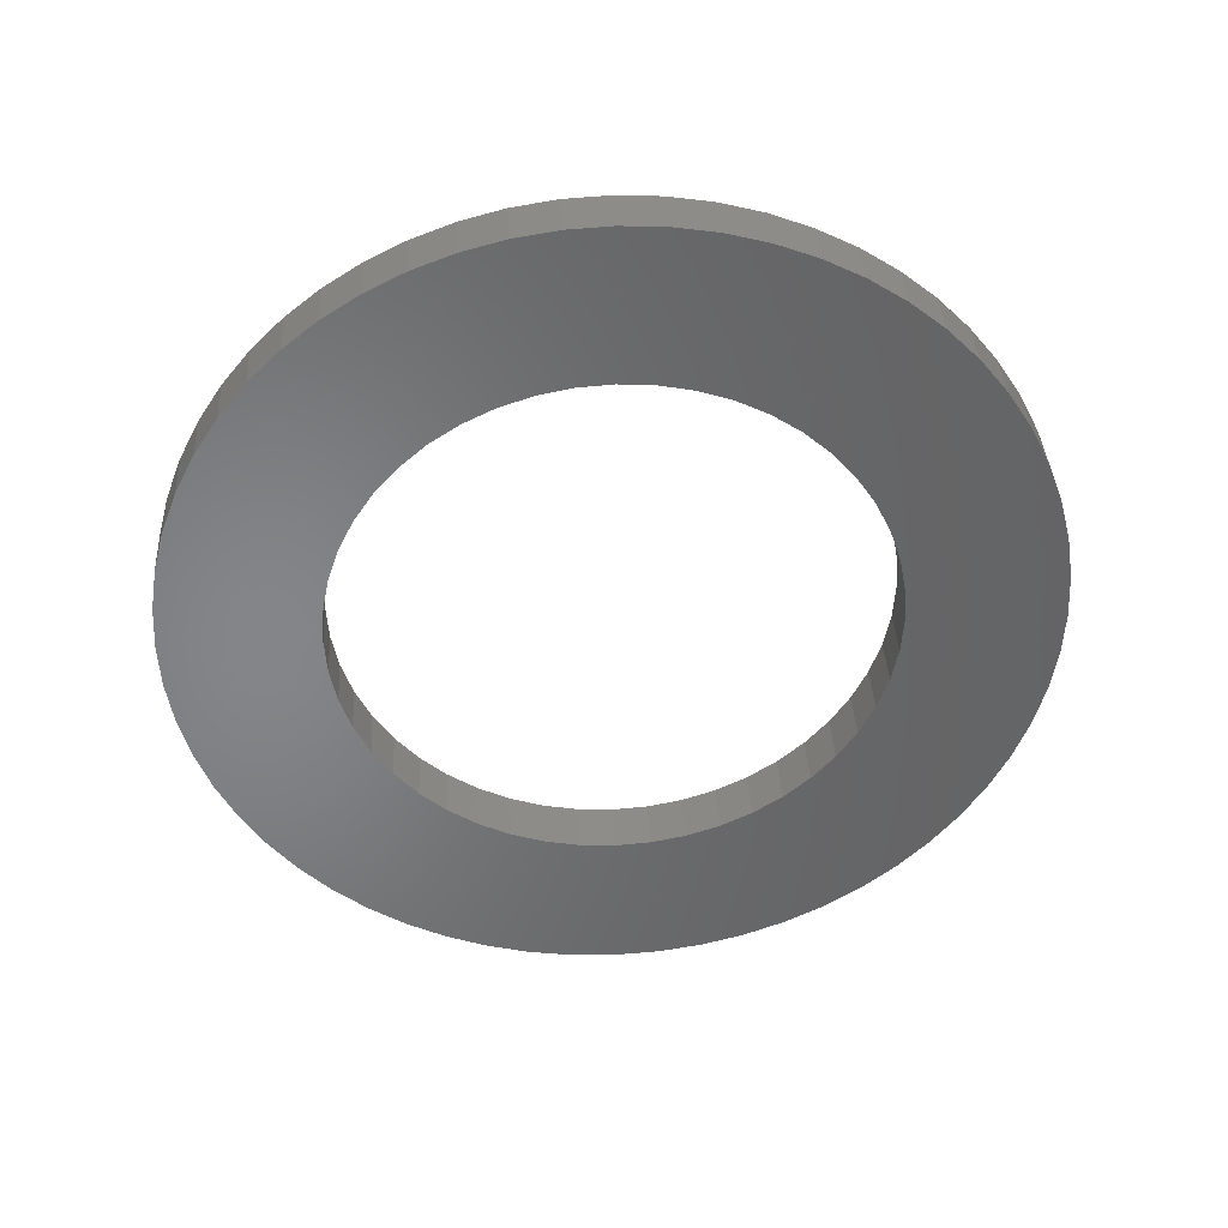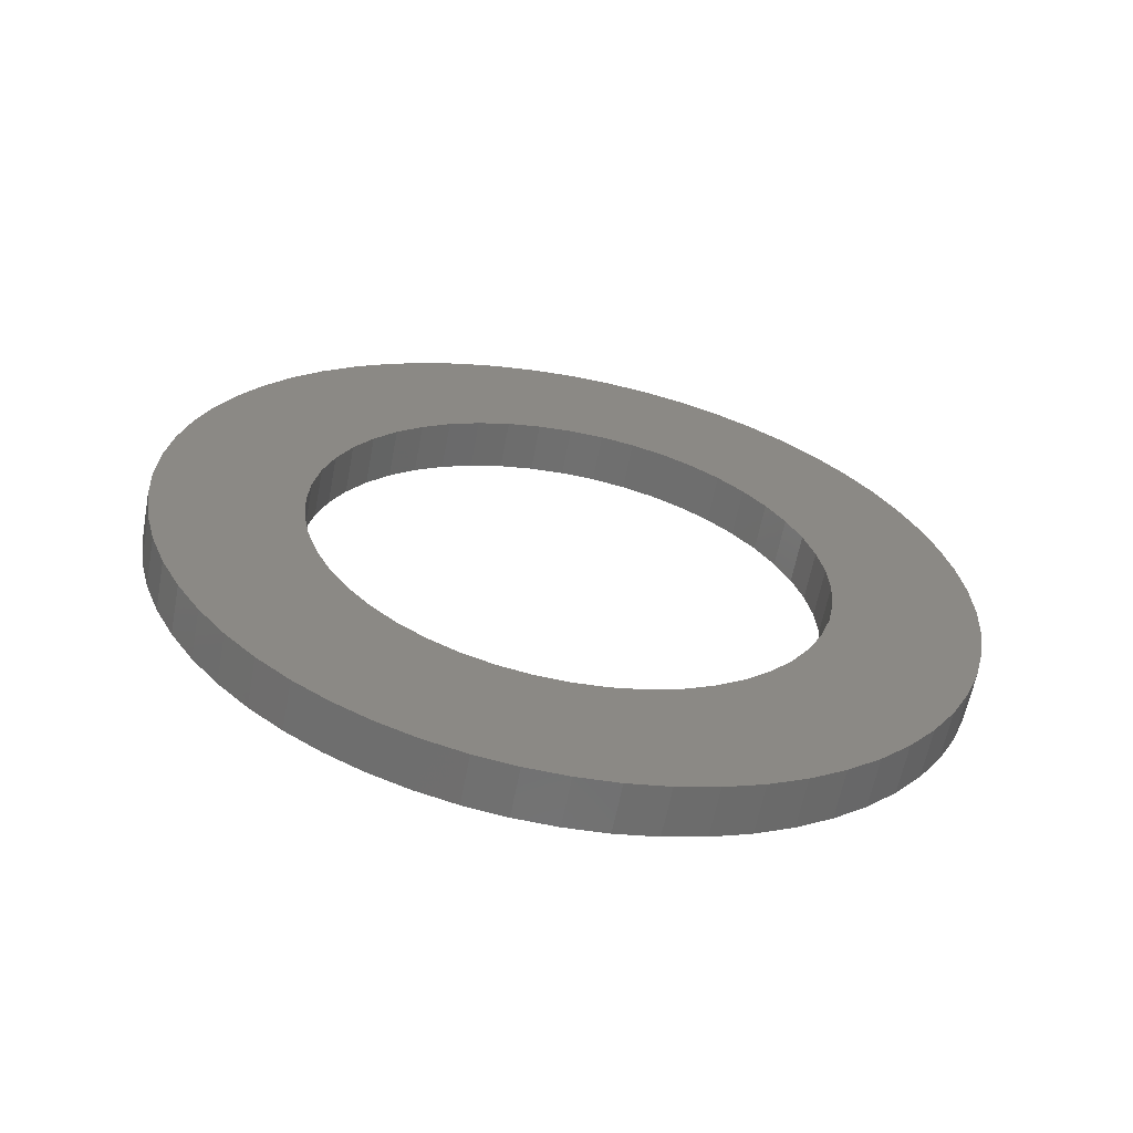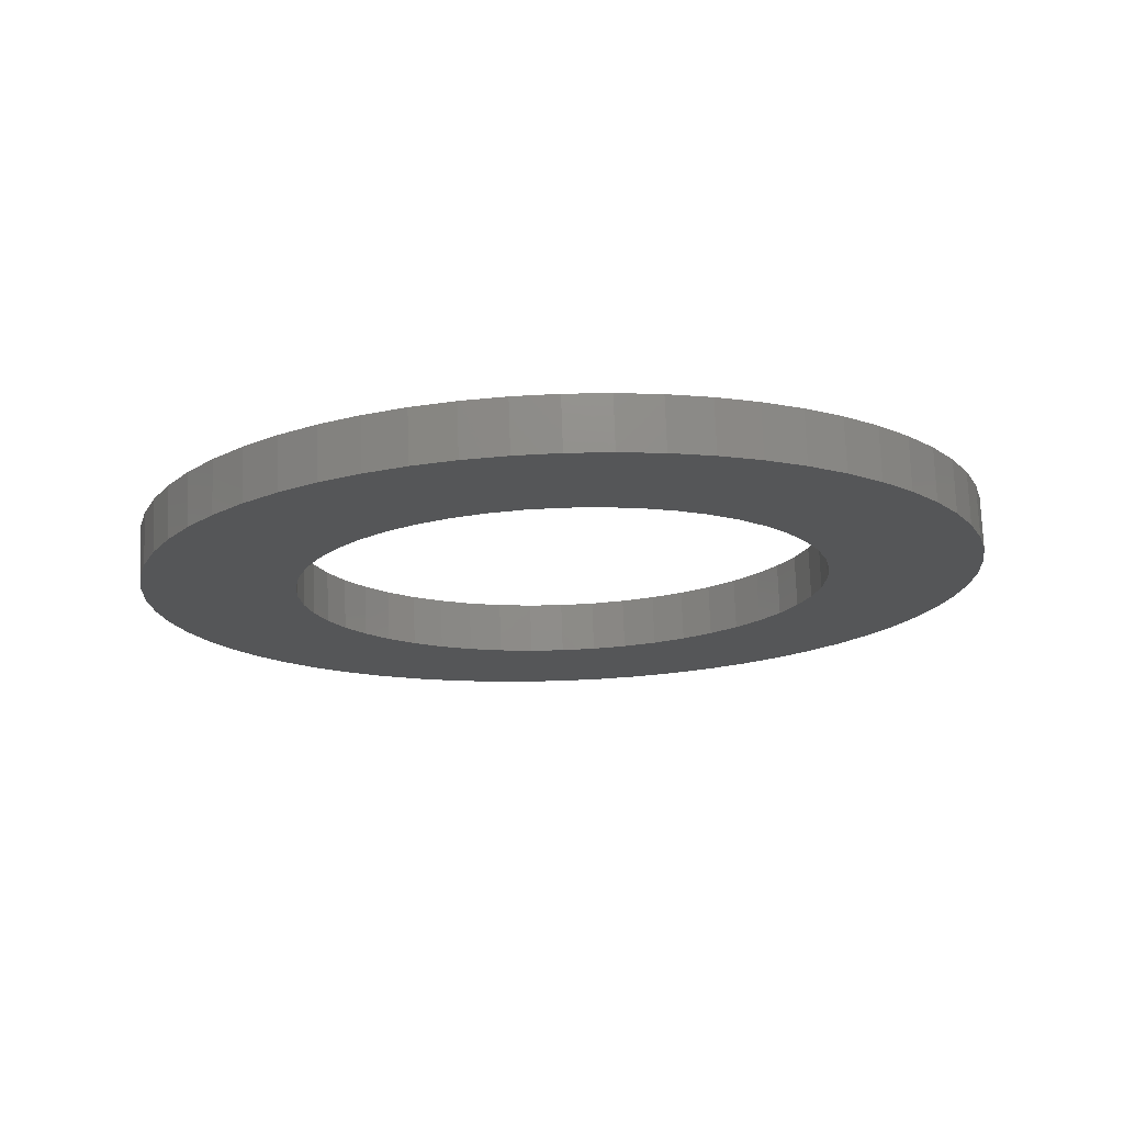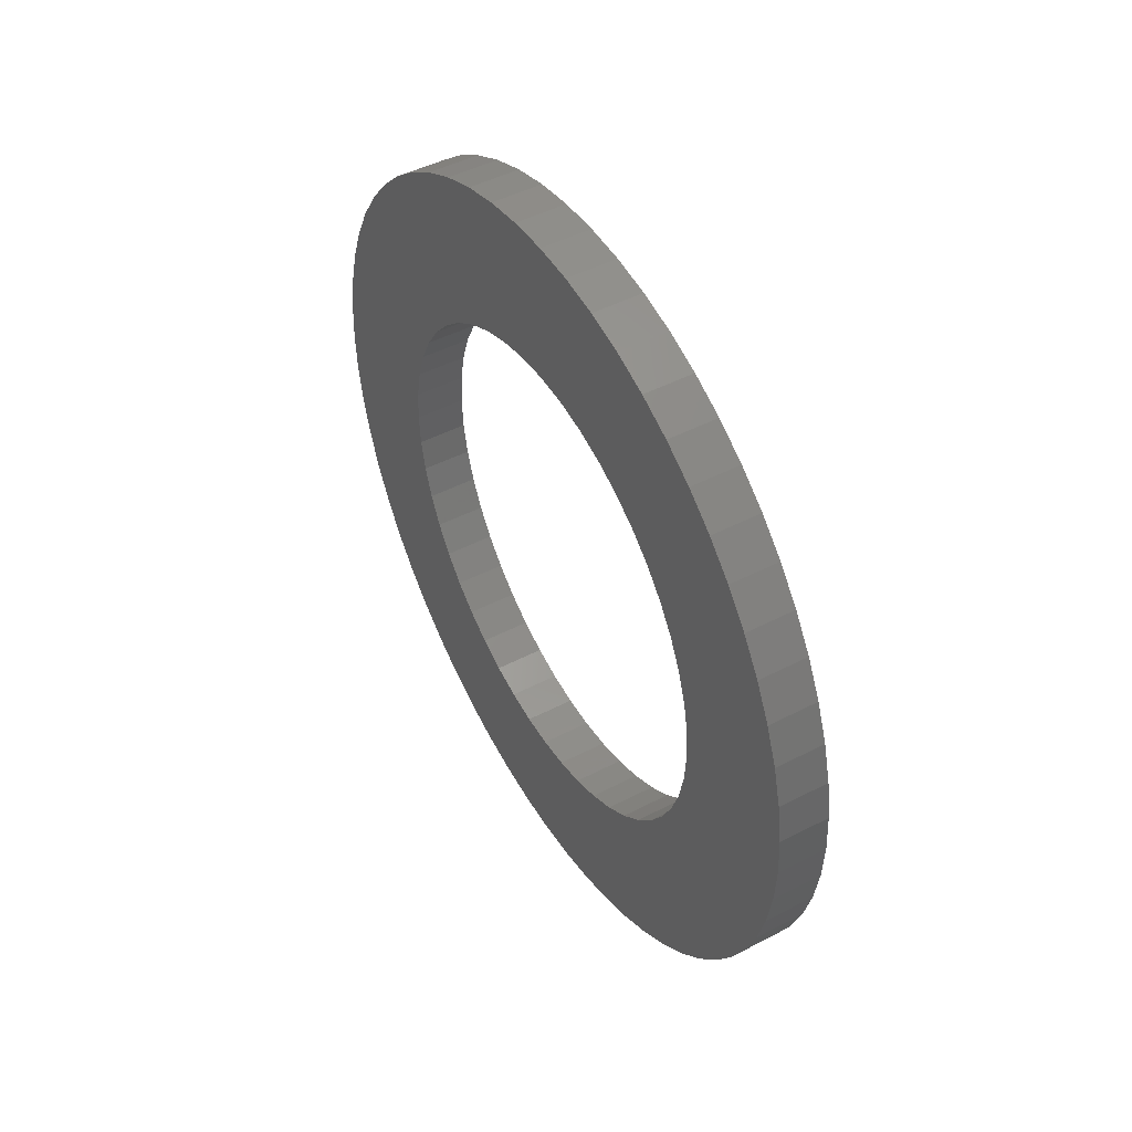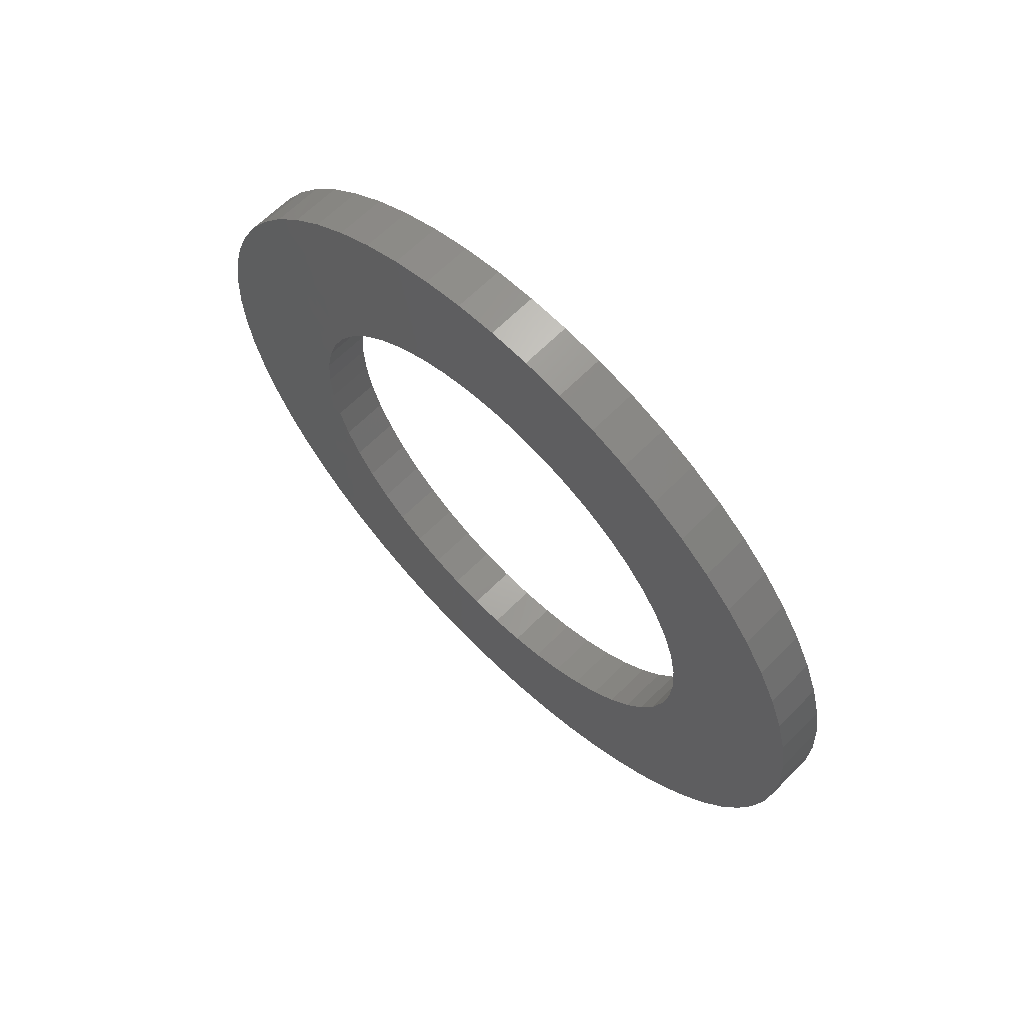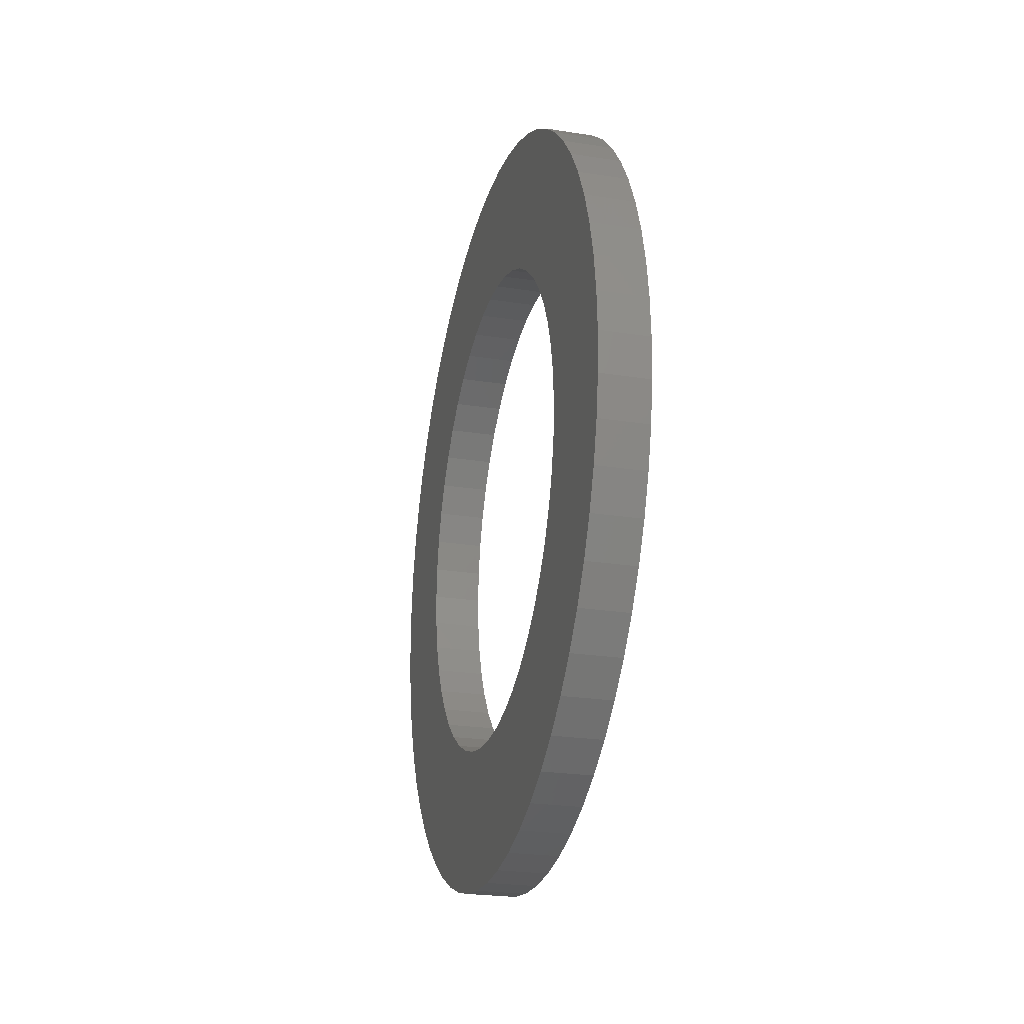
<metadata>
{"format":"stl","ext":"stl","renderer":"f3d","projection":"perspective","resolution":1024,"background":"white","views":[{"elev":37.7,"azim":86.6,"up":"+Z"},{"elev":-61.7,"azim":79.2,"up":"+Y"},{"elev":74.0,"azim":88.0,"up":"+Z"},{"elev":47.1,"azim":149.6,"up":"+Y"},{"elev":64.2,"azim":-45.4,"up":"+Y"},{"elev":-24.2,"azim":165.5,"up":"+Z"}]}
</metadata>
<code>
# stl→obj: 212 verts, 432 faces
v 2033 548.5 1886
v 2033 550.4 1889
v 2033 548 1887
v 2033 549.8 1889
v 2033 547.5 1887
v 2033 549.1 1890
v 2033 547 1888
v 2033 548.4 1890
v 2033 546.4 1888
v 2033 540.8 1887
v 2033 538.5 1889
v 2033 540.4 1886
v 2033 537.9 1888
v 2033 540 1886
v 2033 537.5 1887
v 2033 539.7 1885
v 2033 537.1 1887
v 2033 539.5 1885
v 2033 549.3 1882
v 2033 552.2 1882
v 2033 549.5 1883
v 2033 552.4 1883
v 2033 549.5 1884
v 2033 552.4 1884
v 2033 549.3 1885
v 2033 543.8 1888
v 2033 542.8 1891
v 2033 543.1 1888
v 2033 541.9 1891
v 2033 542.5 1888
v 2033 541.2 1891
v 2033 541.9 1888
v 2033 540.4 1890
v 2033 541.3 1887
v 2033 539.7 1890
v 2033 539.1 1889
v 2033 547.7 1891
v 2033 546.9 1891
v 2033 545.7 1888
v 2033 546.1 1891
v 2033 545.1 1888
v 2033 545.3 1891
v 2033 544.4 1888
v 2033 544.4 1891
v 2033 543.6 1891
v 2033 536.8 1886
v 2033 536.6 1885
v 2033 539.4 1884
v 2033 536.5 1884
v 2033 539.3 1883
v 2033 536.4 1883
v 2033 539.4 1883
v 2033 536.5 1883
v 2033 539.5 1882
v 2033 552.2 1885
v 2033 552 1886
v 2033 549.1 1885
v 2033 551.7 1887
v 2033 548.8 1886
v 2033 551.3 1887
v 2033 550.9 1888
v 2033 548 1880
v 2033 550.4 1878
v 2033 548.5 1880
v 2033 550.9 1879
v 2033 548.8 1881
v 2033 551.3 1879
v 2033 549.1 1881
v 2033 551.7 1880
v 2033 552 1881
v 2033 545.1 1878
v 2033 546.1 1876
v 2033 545.7 1878
v 2033 546.9 1876
v 2033 546.4 1879
v 2033 547.7 1876
v 2033 547 1879
v 2033 548.4 1876
v 2033 547.5 1879
v 2033 549.1 1877
v 2033 549.8 1877
v 2033 543.1 1878
v 2033 542.8 1876
v 2033 543.8 1878
v 2033 543.6 1875
v 2033 544.4 1878
v 2033 544.4 1875
v 2033 545.3 1875
v 2033 536.6 1882
v 2033 536.8 1881
v 2033 539.7 1881
v 2033 537.1 1880
v 2033 540 1881
v 2033 537.5 1879
v 2033 540.4 1880
v 2033 537.9 1879
v 2033 540.8 1880
v 2033 538.5 1878
v 2033 539.1 1877
v 2033 541.3 1879
v 2033 539.7 1877
v 2033 541.9 1879
v 2033 540.4 1876
v 2033 542.5 1879
v 2033 541.2 1876
v 2033 541.9 1876
v 2032 548 1887
v 2032 550.4 1889
v 2032 548.5 1886
v 2032 550.9 1888
v 2032 548.8 1886
v 2032 551.3 1887
v 2032 549.1 1885
v 2032 551.7 1887
v 2032 552 1886
v 2032 549.3 1885
v 2032 552.2 1885
v 2032 549.5 1884
v 2032 552.4 1884
v 2032 549.5 1883
v 2032 552.4 1883
v 2032 539.7 1881
v 2032 536.8 1881
v 2032 539.5 1882
v 2032 536.6 1882
v 2032 539.4 1883
v 2032 536.5 1883
v 2032 539.3 1883
v 2032 536.4 1883
v 2032 539.4 1884
v 2032 545.7 1888
v 2032 546.9 1891
v 2032 546.4 1888
v 2032 547.7 1891
v 2032 547 1888
v 2032 548.4 1890
v 2032 547.5 1887
v 2032 549.1 1890
v 2032 549.8 1889
v 2032 540.4 1886
v 2032 538.5 1889
v 2032 540.8 1887
v 2032 539.1 1889
v 2032 541.3 1887
v 2032 539.7 1890
v 2032 541.9 1888
v 2032 540.4 1890
v 2032 542.5 1888
v 2032 541.2 1891
v 2032 543.1 1888
v 2032 536.5 1884
v 2032 536.6 1885
v 2032 539.5 1885
v 2032 536.8 1886
v 2032 539.7 1885
v 2032 537.1 1887
v 2032 540 1886
v 2032 537.5 1887
v 2032 537.9 1888
v 2032 541.3 1879
v 2032 539.1 1877
v 2032 540.8 1880
v 2032 538.5 1878
v 2032 540.4 1880
v 2032 537.9 1879
v 2032 540 1881
v 2032 537.5 1879
v 2032 537.1 1880
v 2032 552.2 1882
v 2032 549.3 1882
v 2032 552 1881
v 2032 549.1 1881
v 2032 551.7 1880
v 2032 548.8 1881
v 2032 551.3 1879
v 2032 548.5 1880
v 2032 541.9 1891
v 2032 542.8 1891
v 2032 543.8 1888
v 2032 543.6 1891
v 2032 544.4 1888
v 2032 544.4 1891
v 2032 545.1 1888
v 2032 545.3 1891
v 2032 546.1 1891
v 2032 543.8 1878
v 2032 542.8 1876
v 2032 543.1 1878
v 2032 541.9 1876
v 2032 542.5 1879
v 2032 541.2 1876
v 2032 541.9 1879
v 2032 540.4 1876
v 2032 539.7 1877
v 2032 546.4 1879
v 2032 546.9 1876
v 2032 545.7 1878
v 2032 546.1 1876
v 2032 545.1 1878
v 2032 545.3 1875
v 2032 544.4 1878
v 2032 544.4 1875
v 2032 543.6 1875
v 2032 550.9 1879
v 2032 550.4 1878
v 2032 548 1880
v 2032 549.8 1877
v 2032 547.5 1879
v 2032 549.1 1877
v 2032 547 1879
v 2032 548.4 1876
v 2032 547.7 1876
f 1 2 3
f 3 2 4
f 3 4 5
f 5 4 6
f 5 6 7
f 7 6 8
f 7 8 9
f 10 11 12
f 12 11 13
f 12 13 14
f 14 13 15
f 14 15 16
f 16 15 17
f 16 17 18
f 19 20 21
f 21 20 22
f 21 22 21
f 21 22 22
f 21 22 23
f 23 22 24
f 23 24 25
f 26 27 28
f 28 27 29
f 28 29 30
f 30 29 31
f 30 31 32
f 32 31 33
f 32 33 34
f 34 33 35
f 34 35 10
f 10 35 36
f 10 36 11
f 8 37 9
f 9 37 38
f 9 38 39
f 39 38 40
f 39 40 41
f 41 40 42
f 41 42 43
f 43 42 44
f 43 44 26
f 26 44 45
f 26 45 27
f 17 46 18
f 18 46 47
f 18 47 48
f 48 47 49
f 48 49 50
f 50 49 51
f 50 51 52
f 52 51 53
f 52 53 54
f 24 55 25
f 25 55 56
f 25 56 57
f 57 56 58
f 57 58 59
f 59 58 60
f 59 60 1
f 1 60 61
f 1 61 2
f 62 63 64
f 64 63 65
f 64 65 66
f 66 65 67
f 66 67 68
f 68 67 69
f 68 69 19
f 19 69 70
f 19 70 20
f 71 72 73
f 73 72 74
f 73 74 75
f 75 74 76
f 75 76 77
f 77 76 78
f 77 78 79
f 79 78 80
f 79 80 62
f 62 80 81
f 62 81 63
f 82 83 84
f 84 83 85
f 84 85 86
f 86 85 87
f 86 87 71
f 71 87 88
f 71 88 72
f 53 89 54
f 54 89 90
f 54 90 91
f 91 90 92
f 91 92 93
f 93 92 94
f 93 94 95
f 95 94 96
f 95 96 97
f 96 98 97
f 97 98 99
f 97 99 100
f 100 99 101
f 100 101 102
f 102 101 103
f 102 103 104
f 104 103 105
f 104 105 82
f 82 105 106
f 82 106 83
f 107 108 109
f 109 108 110
f 109 110 111
f 111 110 112
f 111 112 113
f 112 114 113
f 113 114 115
f 113 115 116
f 116 115 117
f 116 117 118
f 118 117 119
f 118 119 120
f 120 119 121
f 120 121 120
f 122 123 124
f 124 123 125
f 124 125 126
f 126 125 127
f 126 127 128
f 128 127 129
f 128 129 130
f 131 132 133
f 133 132 134
f 133 134 135
f 135 134 136
f 135 136 137
f 137 136 138
f 137 138 107
f 107 138 139
f 107 139 108
f 140 141 142
f 142 141 143
f 142 143 144
f 144 143 145
f 144 145 146
f 146 145 147
f 146 147 148
f 148 147 149
f 148 149 150
f 129 151 130
f 130 151 152
f 130 152 153
f 153 152 154
f 153 154 155
f 155 154 156
f 155 156 157
f 157 156 158
f 157 158 140
f 140 158 159
f 140 159 141
f 160 161 162
f 162 161 163
f 162 163 164
f 164 163 165
f 164 165 166
f 166 165 167
f 166 167 122
f 122 167 168
f 122 168 123
f 121 121 120
f 120 121 169
f 120 169 170
f 170 169 171
f 170 171 172
f 172 171 173
f 172 173 174
f 174 173 175
f 174 175 176
f 149 177 150
f 150 177 178
f 150 178 179
f 179 178 180
f 179 180 181
f 181 180 182
f 181 182 183
f 183 182 184
f 183 184 131
f 131 184 185
f 131 185 132
f 186 187 188
f 188 187 189
f 188 189 190
f 190 189 191
f 190 191 192
f 192 191 193
f 192 193 160
f 160 193 194
f 160 194 161
f 195 196 197
f 197 196 198
f 197 198 199
f 199 198 200
f 199 200 201
f 201 200 202
f 201 202 186
f 186 202 203
f 186 203 187
f 175 204 176
f 176 204 205
f 176 205 206
f 206 205 207
f 206 207 208
f 208 207 209
f 208 209 210
f 210 209 211
f 210 211 195
f 195 211 212
f 195 212 196
f 22 121 22
f 22 121 119
f 22 119 24
f 24 119 117
f 24 117 55
f 55 117 115
f 55 115 56
f 56 115 114
f 56 114 58
f 58 114 112
f 58 112 60
f 60 112 110
f 60 110 61
f 61 110 108
f 61 108 2
f 2 108 139
f 2 139 4
f 4 139 138
f 4 138 6
f 6 138 136
f 6 136 8
f 8 136 134
f 8 134 37
f 37 134 132
f 37 132 38
f 38 132 185
f 38 185 40
f 40 185 184
f 40 184 42
f 42 184 182
f 42 182 44
f 44 182 180
f 44 180 45
f 45 180 178
f 45 178 27
f 27 178 177
f 27 177 29
f 29 177 149
f 29 149 31
f 31 149 147
f 31 147 33
f 33 147 145
f 33 145 35
f 35 145 143
f 35 143 36
f 36 143 141
f 36 141 11
f 11 141 159
f 11 159 13
f 13 159 158
f 13 158 15
f 15 158 156
f 15 156 17
f 17 156 154
f 17 154 46
f 46 154 152
f 46 152 47
f 47 152 151
f 47 151 49
f 49 151 129
f 49 129 51
f 51 129 127
f 51 127 53
f 53 127 125
f 53 125 89
f 89 125 123
f 89 123 90
f 90 123 168
f 90 168 92
f 92 168 167
f 92 167 94
f 94 167 165
f 94 165 96
f 96 165 163
f 96 163 98
f 98 163 161
f 98 161 99
f 99 161 194
f 99 194 101
f 101 194 193
f 101 193 103
f 103 193 191
f 103 191 105
f 105 191 189
f 105 189 106
f 106 189 187
f 106 187 83
f 83 187 203
f 83 203 85
f 85 203 202
f 85 202 87
f 87 202 200
f 87 200 88
f 88 200 198
f 88 198 72
f 72 198 196
f 72 196 74
f 74 196 212
f 74 212 76
f 76 212 211
f 76 211 78
f 78 211 209
f 78 209 80
f 80 209 207
f 80 207 81
f 81 207 205
f 81 205 63
f 63 205 204
f 63 204 65
f 65 204 175
f 65 175 67
f 67 175 173
f 67 173 69
f 69 173 171
f 69 171 70
f 70 171 169
f 70 169 20
f 20 169 121
f 20 121 22
f 22 121 121
f 23 120 21
f 21 120 120
f 21 120 21
f 21 120 170
f 21 170 19
f 19 170 172
f 19 172 68
f 68 172 174
f 68 174 66
f 66 174 176
f 66 176 64
f 64 176 206
f 64 206 62
f 62 206 208
f 62 208 79
f 79 208 210
f 79 210 77
f 77 210 195
f 77 195 75
f 75 195 197
f 75 197 73
f 73 197 199
f 73 199 71
f 71 199 201
f 71 201 86
f 86 201 186
f 86 186 84
f 84 186 188
f 84 188 82
f 82 188 190
f 82 190 104
f 104 190 192
f 104 192 102
f 102 192 160
f 102 160 100
f 100 160 162
f 100 162 97
f 97 162 164
f 97 164 95
f 95 164 166
f 95 166 93
f 93 166 122
f 93 122 91
f 91 122 124
f 91 124 54
f 54 124 126
f 54 126 52
f 52 126 128
f 52 128 50
f 50 128 130
f 50 130 48
f 48 130 153
f 48 153 18
f 18 153 155
f 18 155 16
f 16 155 157
f 16 157 14
f 14 157 140
f 14 140 12
f 12 140 142
f 12 142 10
f 10 142 144
f 10 144 34
f 34 144 146
f 34 146 32
f 32 146 148
f 32 148 30
f 30 148 150
f 30 150 28
f 28 150 179
f 28 179 26
f 26 179 181
f 26 181 43
f 43 181 183
f 43 183 41
f 41 183 131
f 41 131 39
f 39 131 133
f 39 133 9
f 9 133 135
f 9 135 7
f 7 135 137
f 7 137 5
f 5 137 107
f 5 107 3
f 3 107 109
f 3 109 1
f 1 109 111
f 1 111 59
f 59 111 113
f 59 113 57
f 57 113 116
f 57 116 25
f 25 116 118
f 25 118 23
f 23 118 120

</code>
